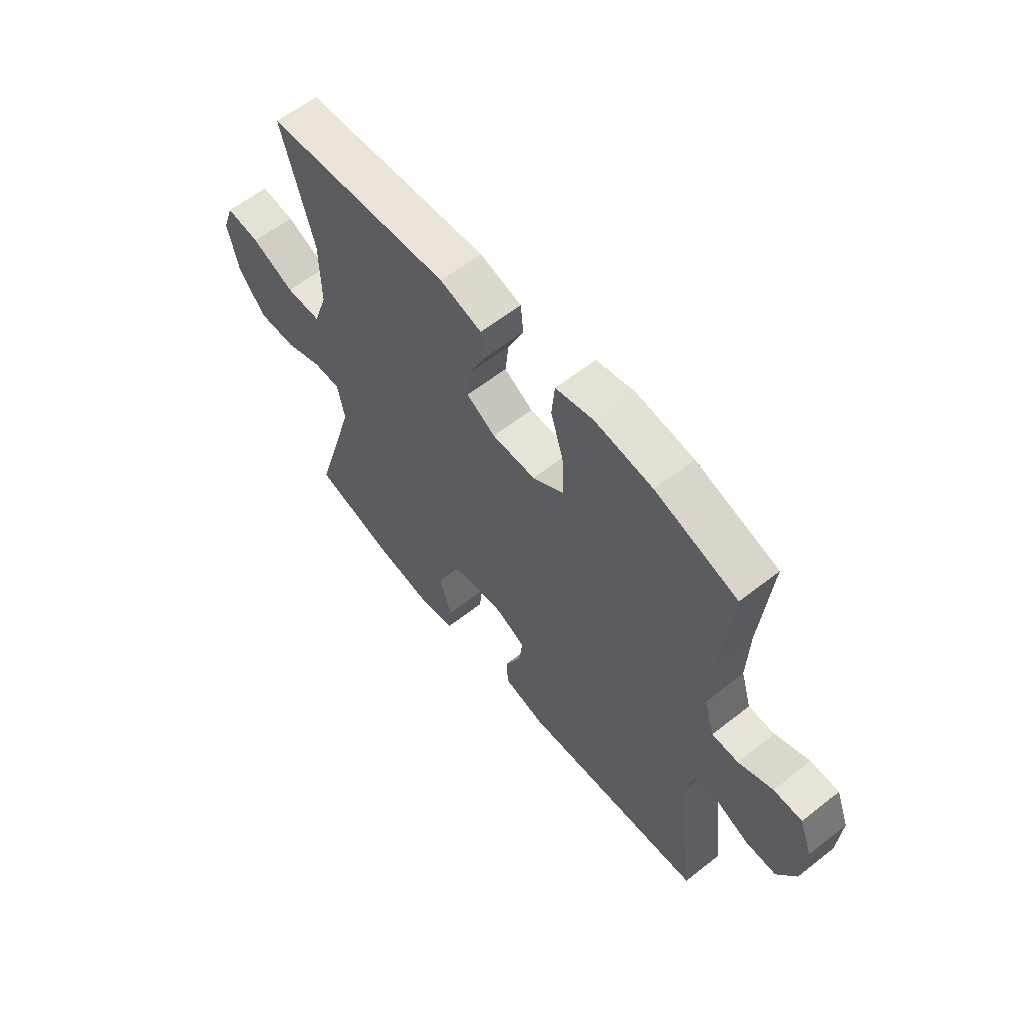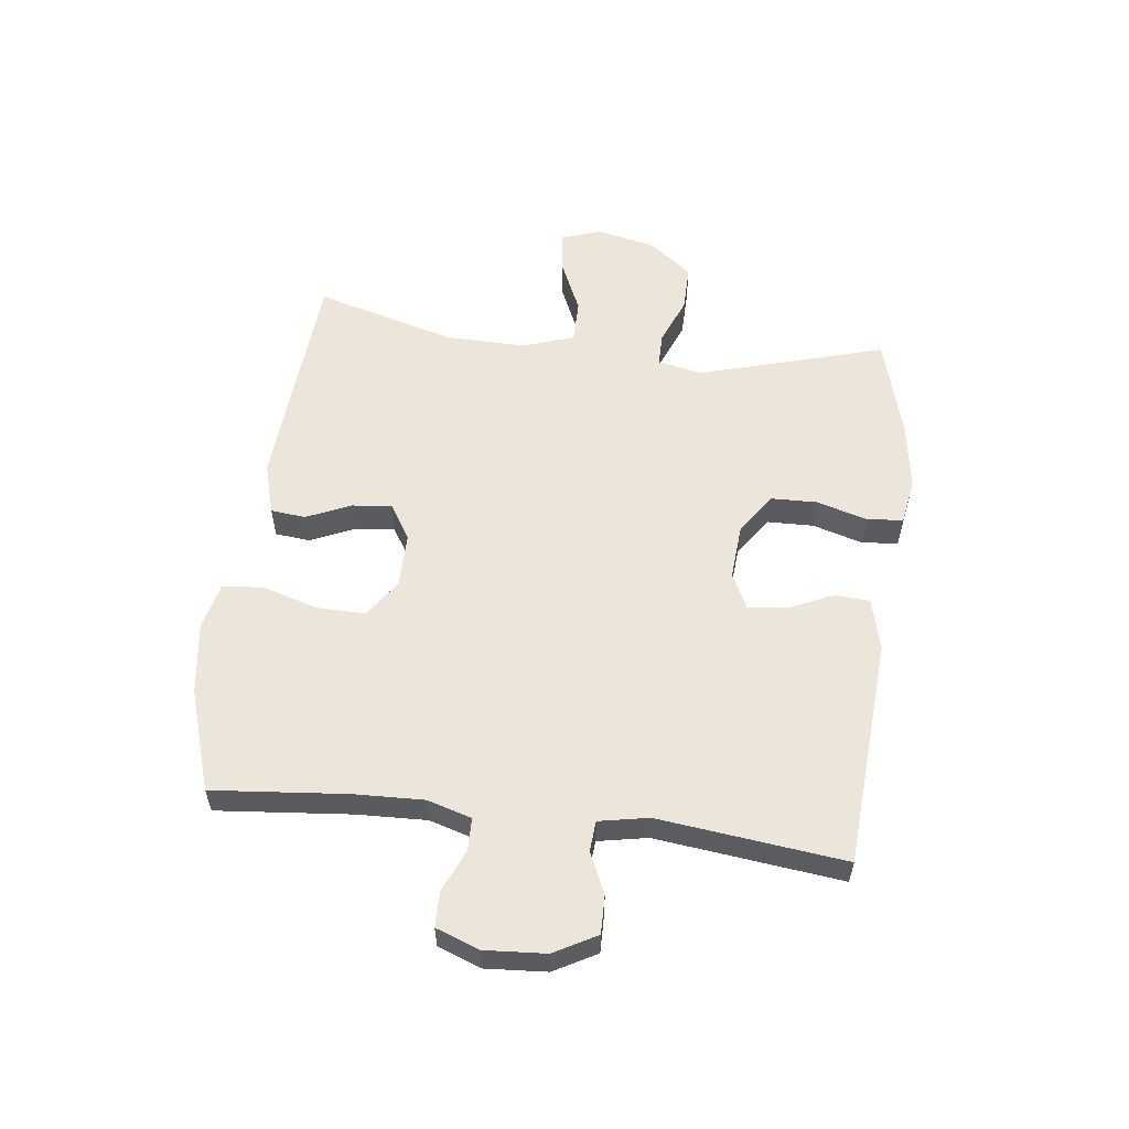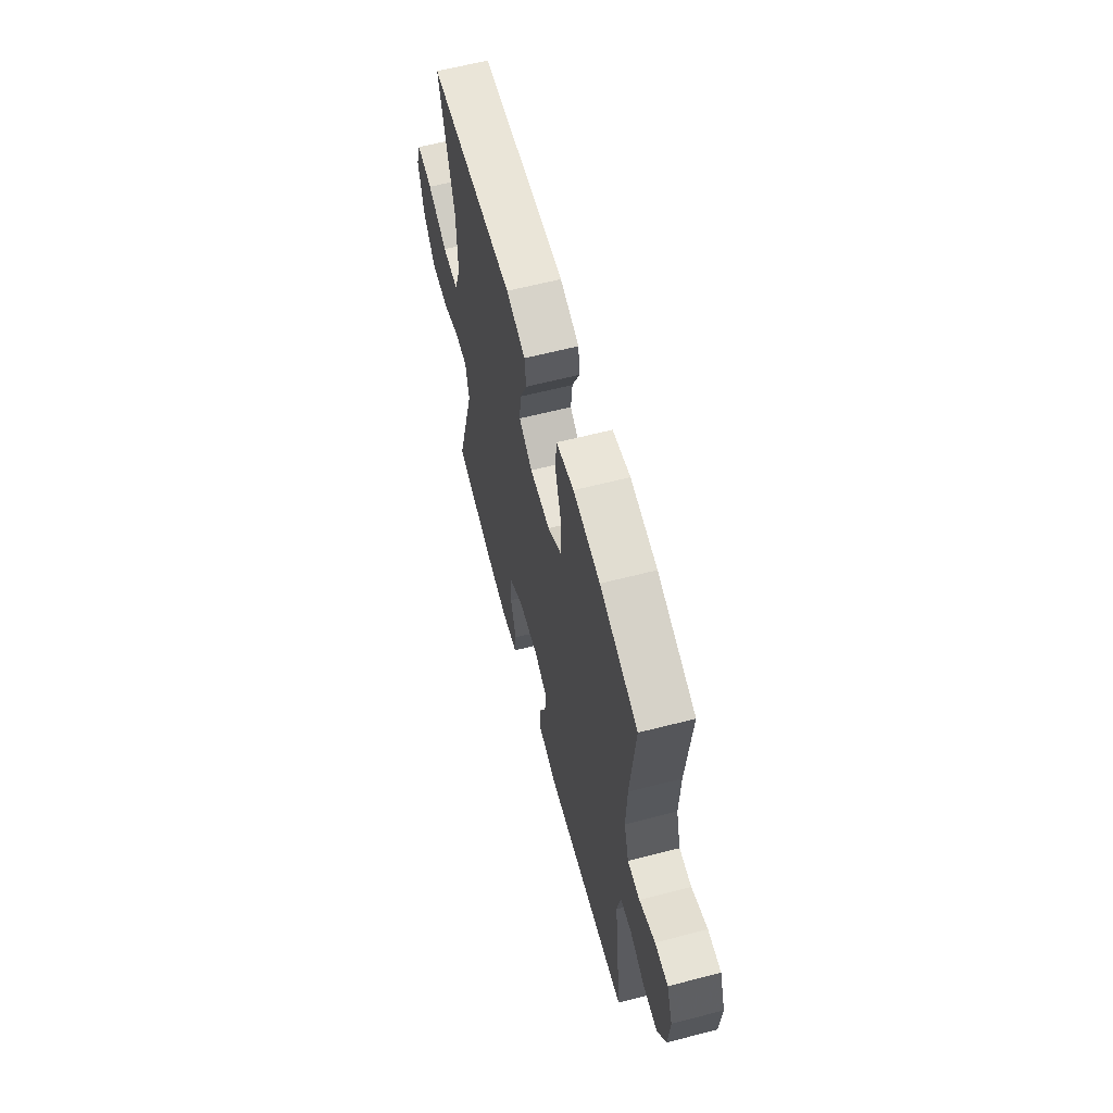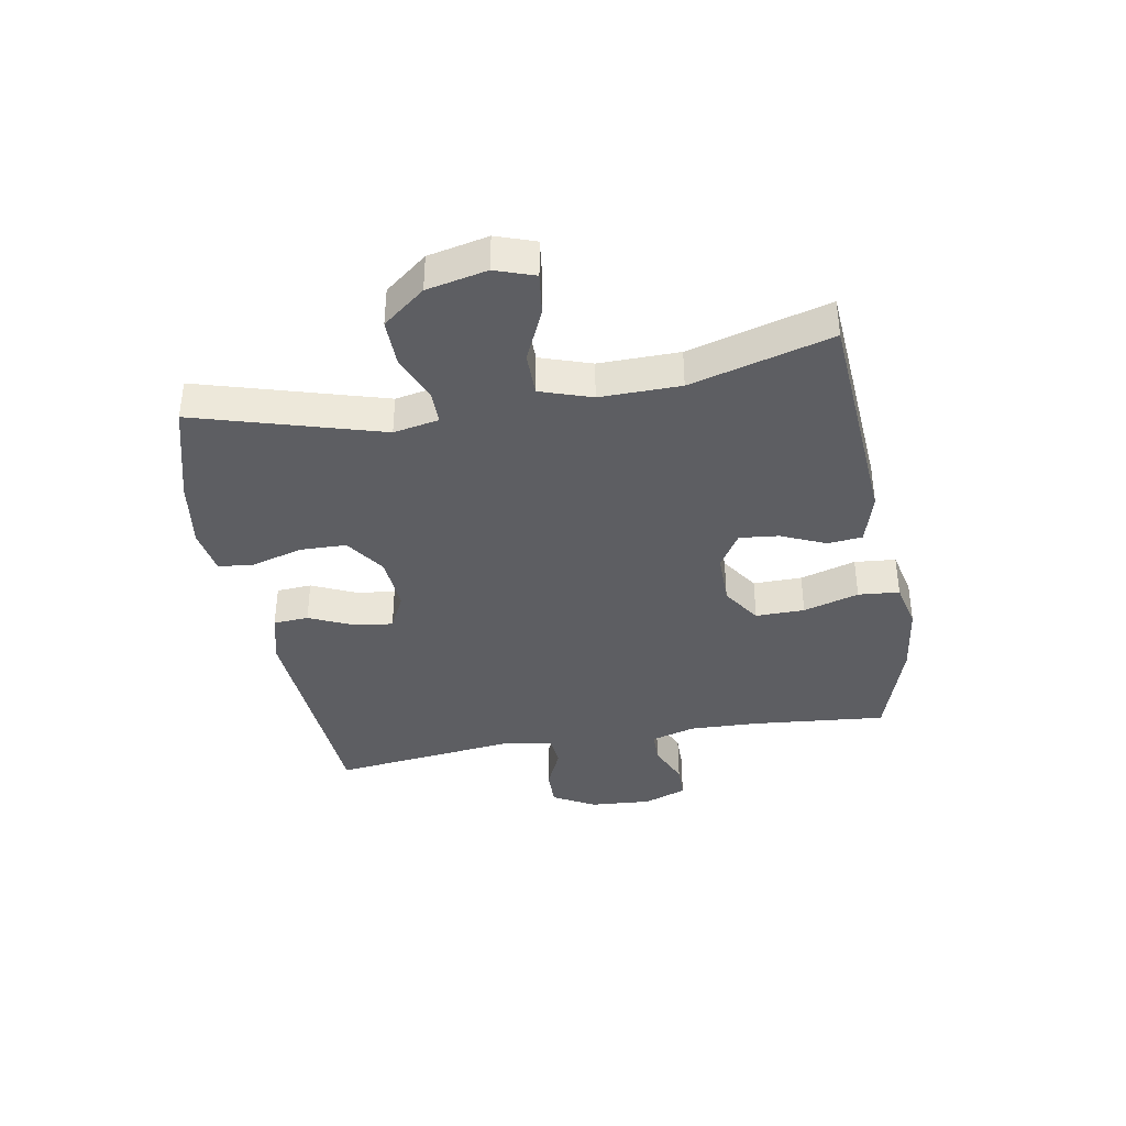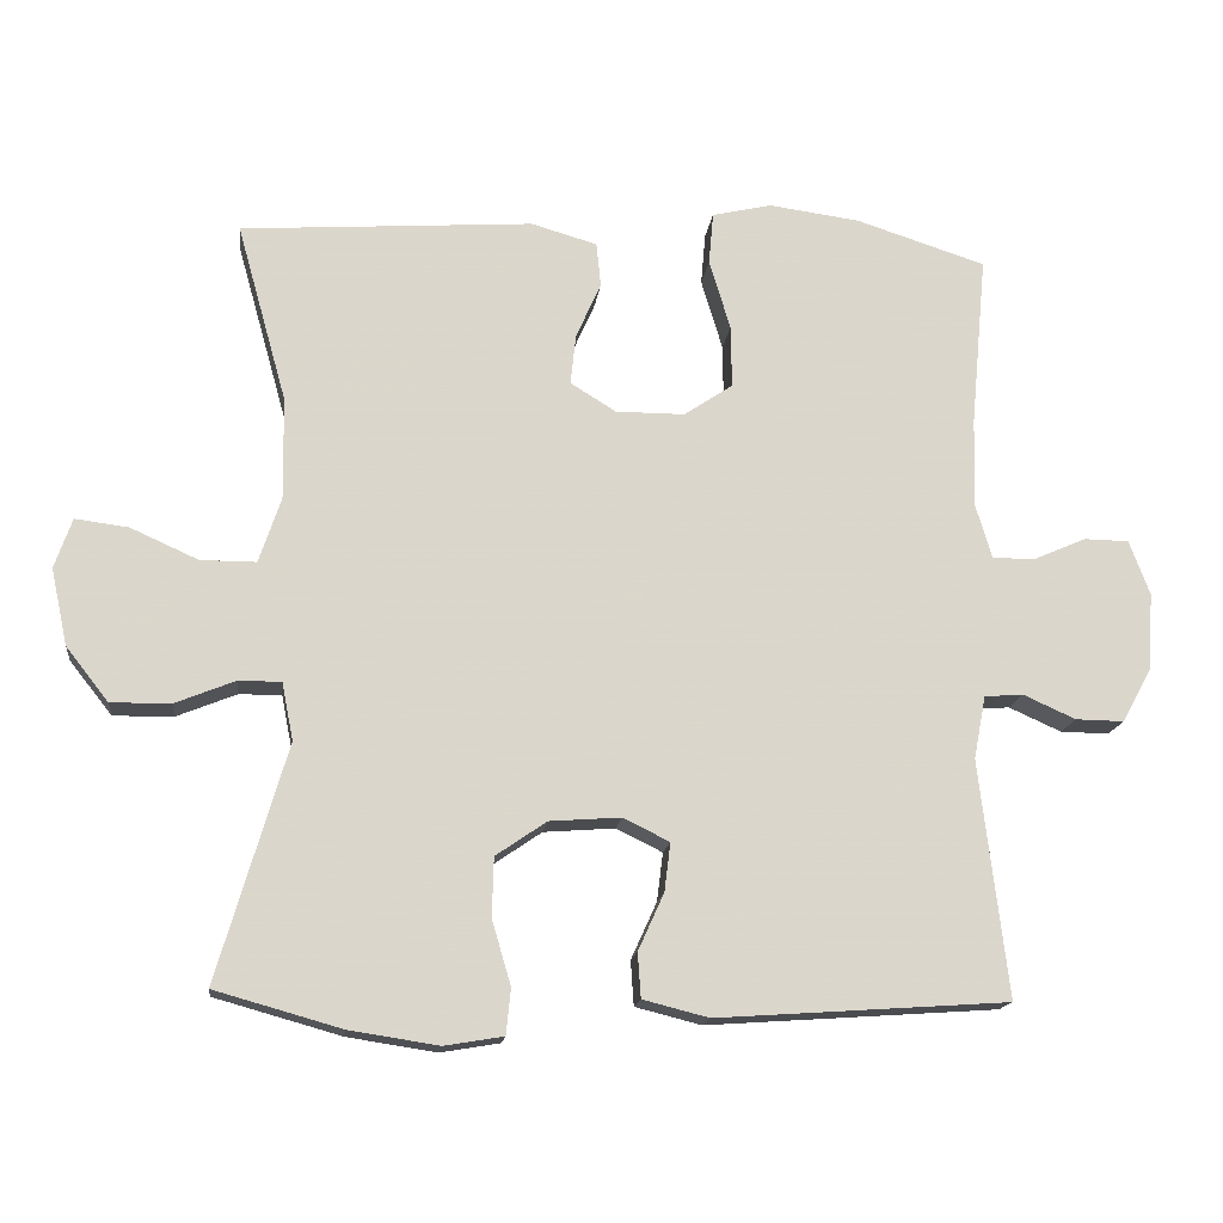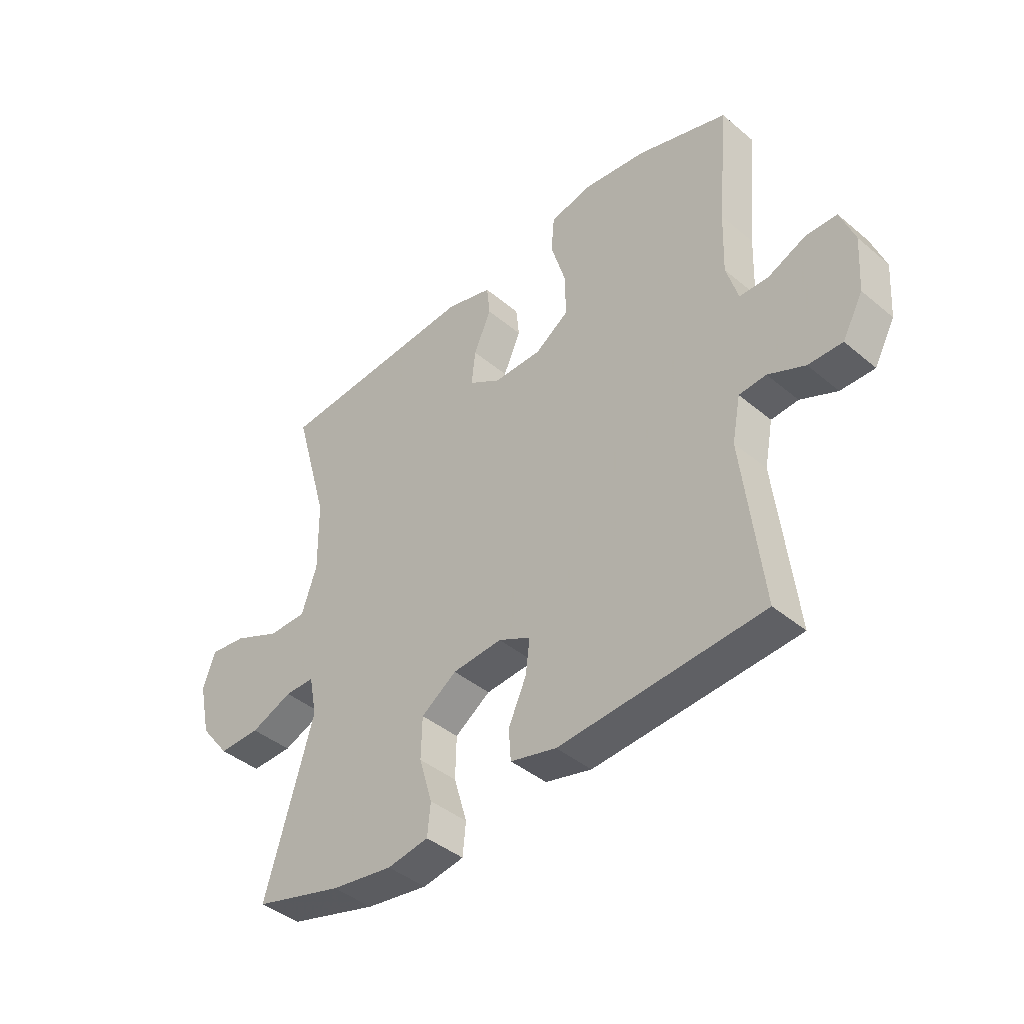
<metadata>
{"format":"obj","ext":"obj","renderer":"f3d","projection":"perspective","resolution":1024,"background":"white","views":[{"elev":60.3,"azim":51.2,"up":"+Z"},{"elev":56.8,"azim":97.0,"up":"+Y"},{"elev":61.9,"azim":75.3,"up":"+Z"},{"elev":-38.4,"azim":-79.9,"up":"+Y"},{"elev":-15.9,"azim":-6.8,"up":"+Z"},{"elev":-41.9,"azim":44.9,"up":"+Z"}]}
</metadata>
<code>
v -0.5 0.07 0.5
v -0.115 0.07 0.527
v -0.028 0.07 0.502
v -0.022 0.07 0.444
v -0.055 0.07 0.369
v -0.062 0.07 0.303
v -0.002 0.07 0.266
v 0.089 0.07 0.266
v 0.153 0.07 0.309
v 0.152 0.07 0.391
v 0.124 0.07 0.484
v 0.13 0.07 0.553
v 0.209 0.07 0.571
v 0.329 0.07 0.555
v 0.5 0.07 0.5
v 0.479 0.07 0.275
v 0.475 0.07 0.158
v 0.497 0.07 0.084
v 0.552 0.07 0.083
v 0.623 0.07 0.114
v 0.682 0.07 0.113
v 0.709 0.07 0.041
v 0.702 0.07 -0.062
v 0.663 0.07 -0.133
v 0.599 0.07 -0.132
v 0.53 0.07 -0.101
v 0.479 0.07 -0.105
v 0.463 0.07 -0.188
v 0.5 0.07 -0.5
v 0.116 0.07 -0.526
v 0.029 0.07 -0.504
v 0.025 0.07 -0.445
v 0.059 0.07 -0.37
v 0.067 0.07 -0.306
v 0.006 0.07 -0.276
v -0.088 0.07 -0.283
v -0.155 0.07 -0.329
v -0.157 0.07 -0.407
v -0.132 0.07 -0.492
v -0.138 0.07 -0.552
v -0.216 0.07 -0.565
v -0.333 0.07 -0.547
v -0.5 0.07 -0.5
v -0.409 0.07 -0.189
v -0.424 0.07 -0.113
v -0.48 0.07 -0.113
v -0.559 0.07 -0.145
v -0.638 0.07 -0.146
v -0.694 0.07 -0.075
v -0.716 0.07 0.026
v -0.693 0.07 0.092
v -0.623 0.07 0.083
v -0.534 0.07 0.043
v -0.461 0.07 0.043
v -0.432 0.07 0.129
v -0.434 0.07 0.264
v -0.5 0 0.5
v -0.115 0 0.527
v -0.028 0 0.502
v -0.022 0 0.444
v -0.055 0 0.369
v -0.062 0 0.303
v -0.002 0 0.266
v 0.089 0 0.266
v 0.153 0 0.309
v 0.152 0 0.391
v 0.124 0 0.484
v 0.13 0 0.553
v 0.209 0 0.571
v 0.329 0 0.555
v 0.5 0 0.5
v 0.479 0 0.275
v 0.475 0 0.158
v 0.497 0 0.084
v 0.552 0 0.083
v 0.623 0 0.114
v 0.682 0 0.113
v 0.709 0 0.041
v 0.702 0 -0.062
v 0.663 0 -0.133
v 0.599 0 -0.132
v 0.53 0 -0.101
v 0.479 0 -0.105
v 0.463 0 -0.188
v 0.5 0 -0.5
v 0.116 0 -0.526
v 0.029 0 -0.504
v 0.025 0 -0.445
v 0.059 0 -0.37
v 0.067 0 -0.306
v 0.006 0 -0.276
v -0.088 0 -0.283
v -0.155 0 -0.329
v -0.157 0 -0.407
v -0.132 0 -0.492
v -0.138 0 -0.552
v -0.216 0 -0.565
v -0.333 0 -0.547
v -0.5 0 -0.5
v -0.409 0 -0.189
v -0.424 0 -0.113
v -0.48 0 -0.113
v -0.559 0 -0.145
v -0.638 0 -0.146
v -0.694 0 -0.075
v -0.716 0 0.026
v -0.693 0 0.092
v -0.623 0 0.083
v -0.534 0 0.043
v -0.461 0 0.043
v -0.432 0 0.129
v -0.434 0 0.264
f 51 52 53
f 50 51 53
f 49 50 53
f 48 49 53
f 47 48 53
f 46 47 53
f 45 46 53 54
f 42 43 44
f 41 42 44
f 40 41 44
f 39 40 44
f 38 39 44
f 37 38 44 45
f 45 54 55
f 37 45 55
f 36 37 55
f 31 32 33
f 30 31 33
f 29 30 33
f 28 29 33
f 27 28 33 34
f 24 25 26
f 23 24 26
f 22 23 26
f 21 22 26
f 20 21 26
f 19 20 26
f 18 19 26 27
f 27 34 35
f 18 27 35
f 17 18 35
f 14 15 16
f 13 14 16
f 12 13 16
f 11 12 16
f 10 11 16
f 9 10 16 17
f 3 4 5
f 2 3 5
f 1 2 5
f 56 1 5
f 56 5 6
f 55 56 6 7
f 36 55 7 8
f 17 35 36
f 9 17 36
f 8 9 36
f 109 108 107
f 109 107 106
f 109 106 105
f 109 105 104
f 109 104 103
f 109 103 102
f 110 109 102 101
f 100 99 98
f 100 98 97
f 100 97 96
f 100 96 95
f 100 95 94
f 101 100 94 93
f 111 110 101
f 111 101 93
f 111 93 92
f 89 88 87
f 89 87 86
f 89 86 85
f 89 85 84
f 90 89 84 83
f 82 81 80
f 82 80 79
f 82 79 78
f 82 78 77
f 82 77 76
f 82 76 75
f 83 82 75 74
f 91 90 83
f 91 83 74
f 91 74 73
f 72 71 70
f 72 70 69
f 72 69 68
f 72 68 67
f 72 67 66
f 73 72 66 65
f 61 60 59
f 61 59 58
f 61 58 57
f 61 57 112
f 62 61 112
f 63 62 112 111
f 64 63 111 92
f 92 91 73
f 92 73 65
f 92 65 64
f 1 57 58 2
f 2 58 59 3
f 3 59 60 4
f 4 60 61 5
f 5 61 62 6
f 6 62 63 7
f 7 63 64 8
f 8 64 65 9
f 9 65 66 10
f 10 66 67 11
f 11 67 68 12
f 12 68 69 13
f 13 69 70 14
f 14 70 71 15
f 15 71 72 16
f 16 72 73 17
f 17 73 74 18
f 18 74 75 19
f 19 75 76 20
f 20 76 77 21
f 21 77 78 22
f 22 78 79 23
f 23 79 80 24
f 24 80 81 25
f 25 81 82 26
f 26 82 83 27
f 27 83 84 28
f 28 84 85 29
f 29 85 86 30
f 30 86 87 31
f 31 87 88 32
f 32 88 89 33
f 33 89 90 34
f 34 90 91 35
f 35 91 92 36
f 36 92 93 37
f 37 93 94 38
f 38 94 95 39
f 39 95 96 40
f 40 96 97 41
f 41 97 98 42
f 42 98 99 43
f 43 99 100 44
f 44 100 101 45
f 45 101 102 46
f 46 102 103 47
f 47 103 104 48
f 48 104 105 49
f 49 105 106 50
f 50 106 107 51
f 51 107 108 52
f 52 108 109 53
f 53 109 110 54
f 54 110 111 55
f 55 111 112 56
f 56 112 57 1

</code>
